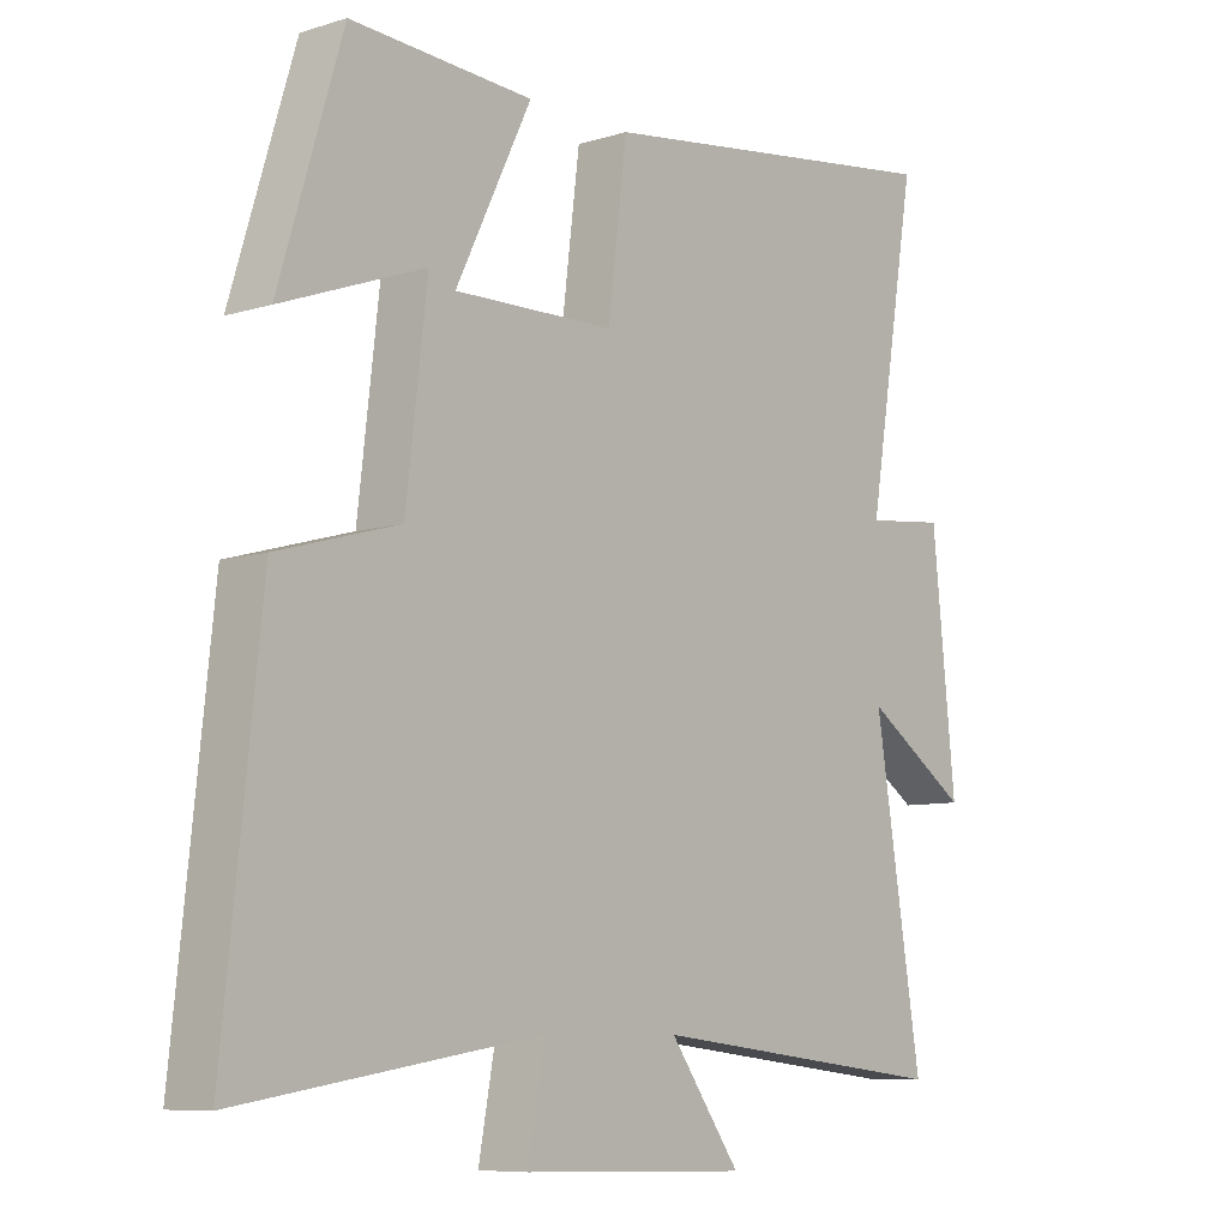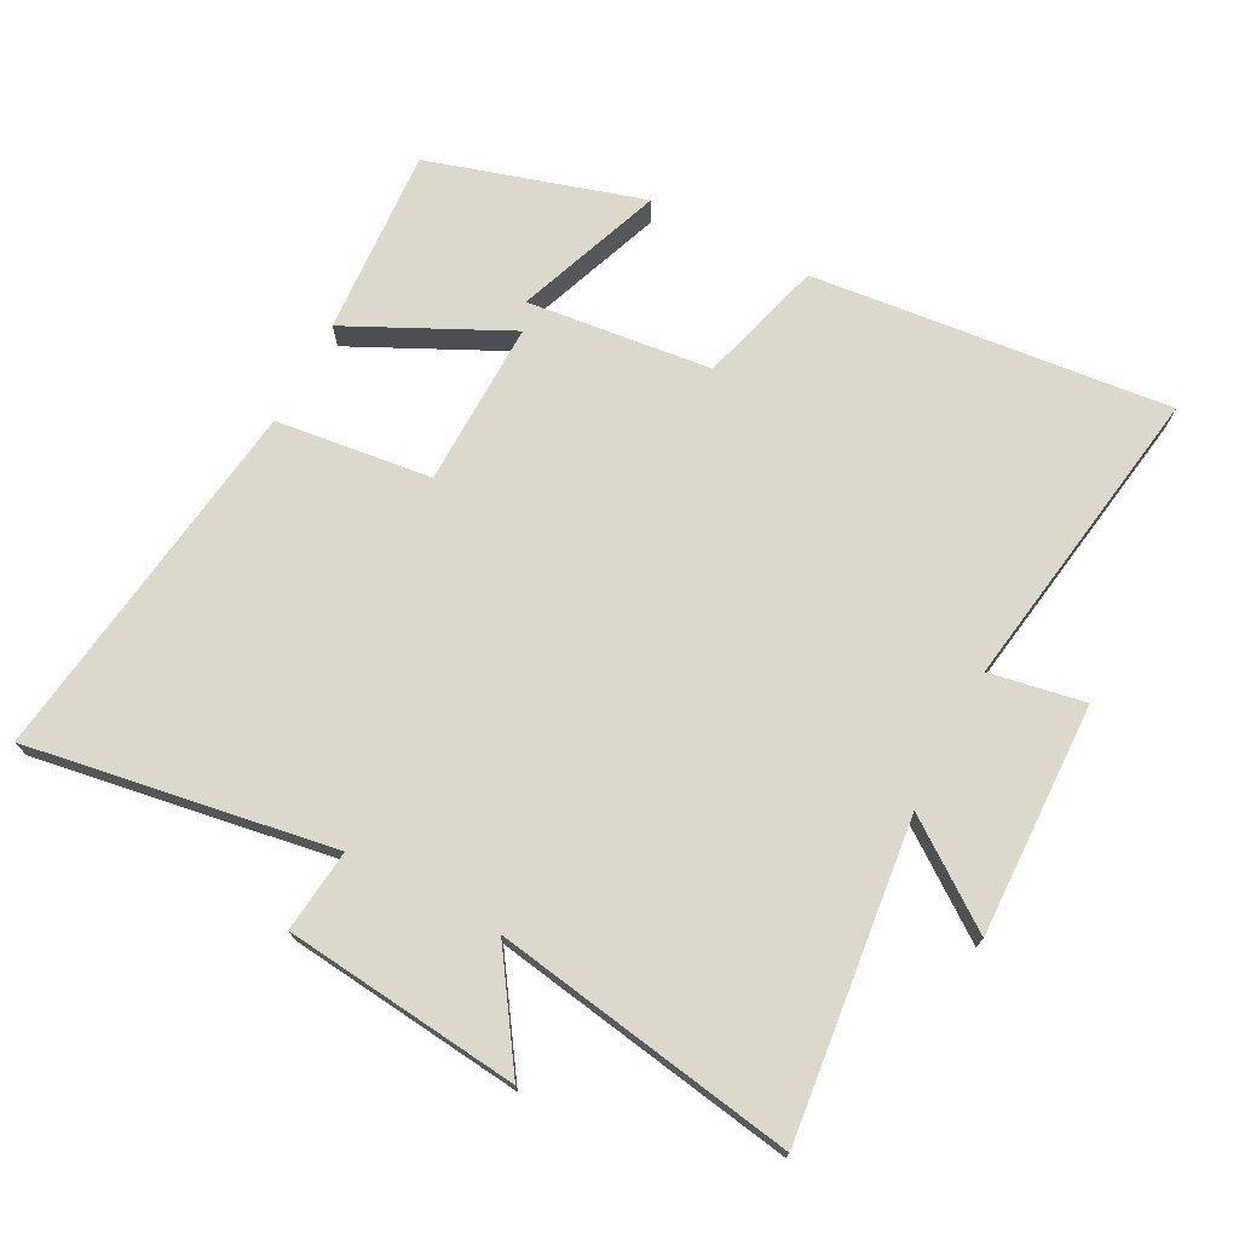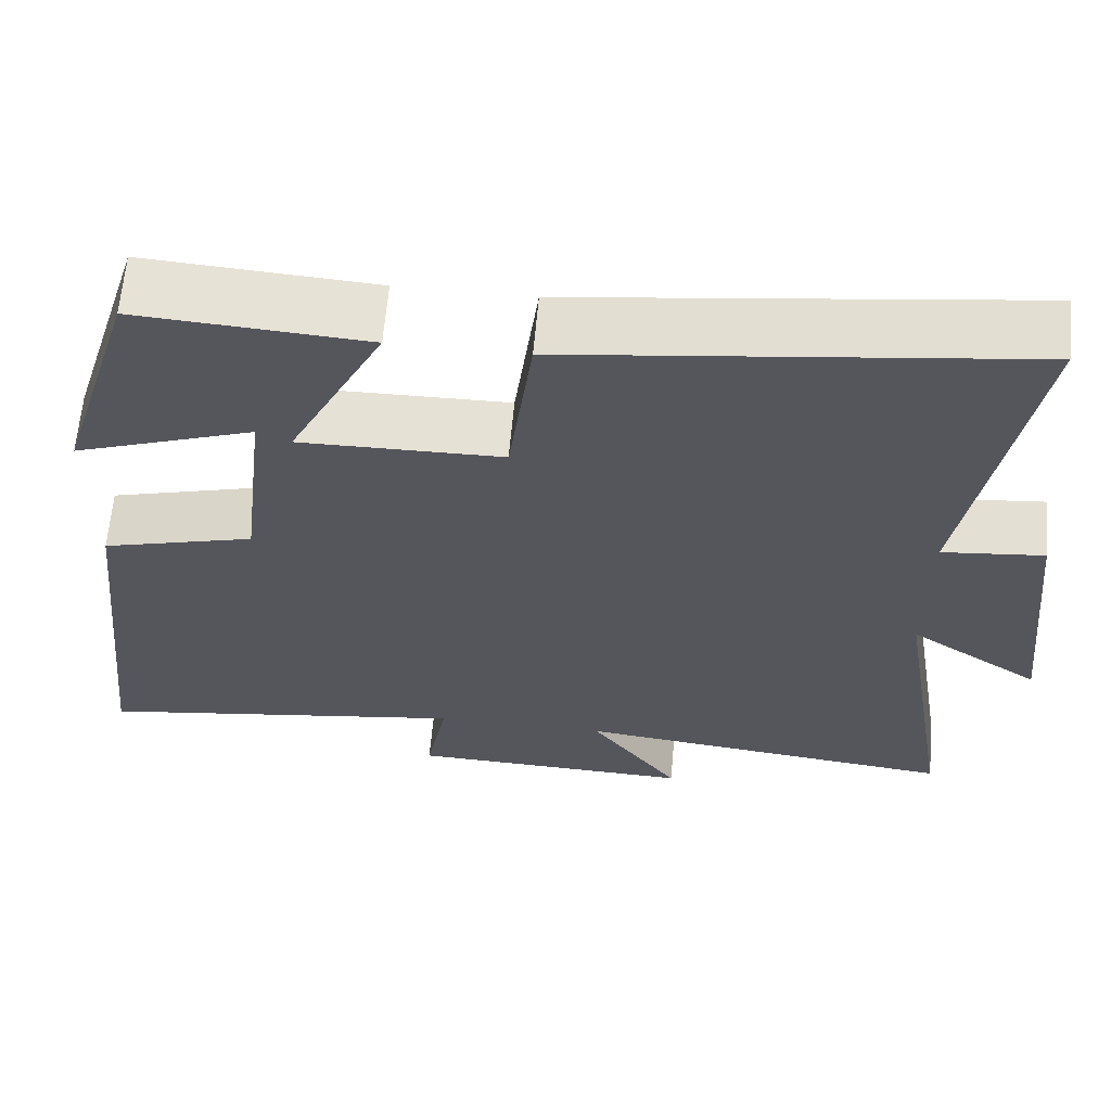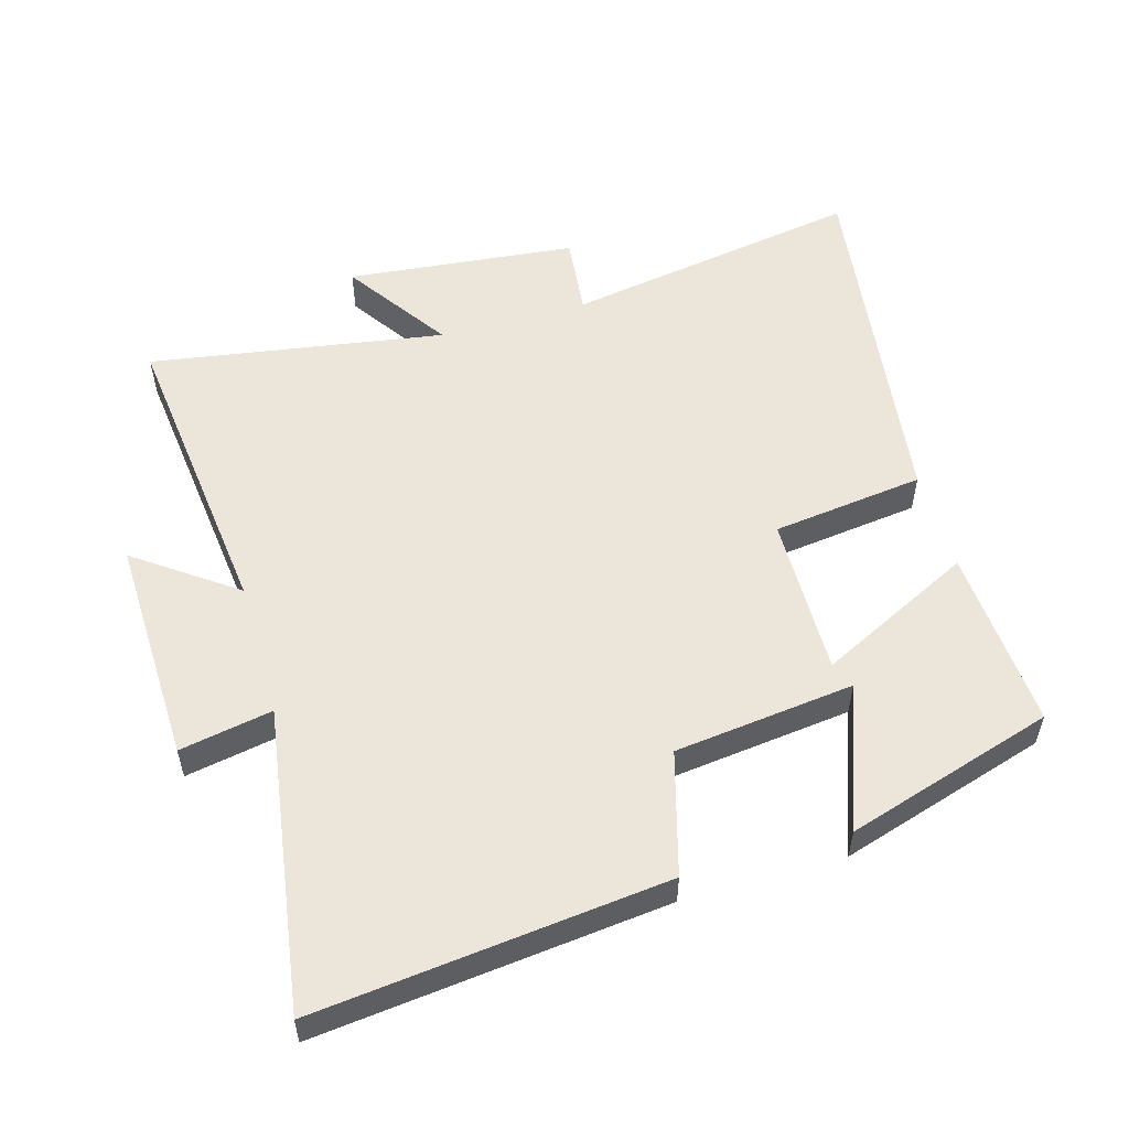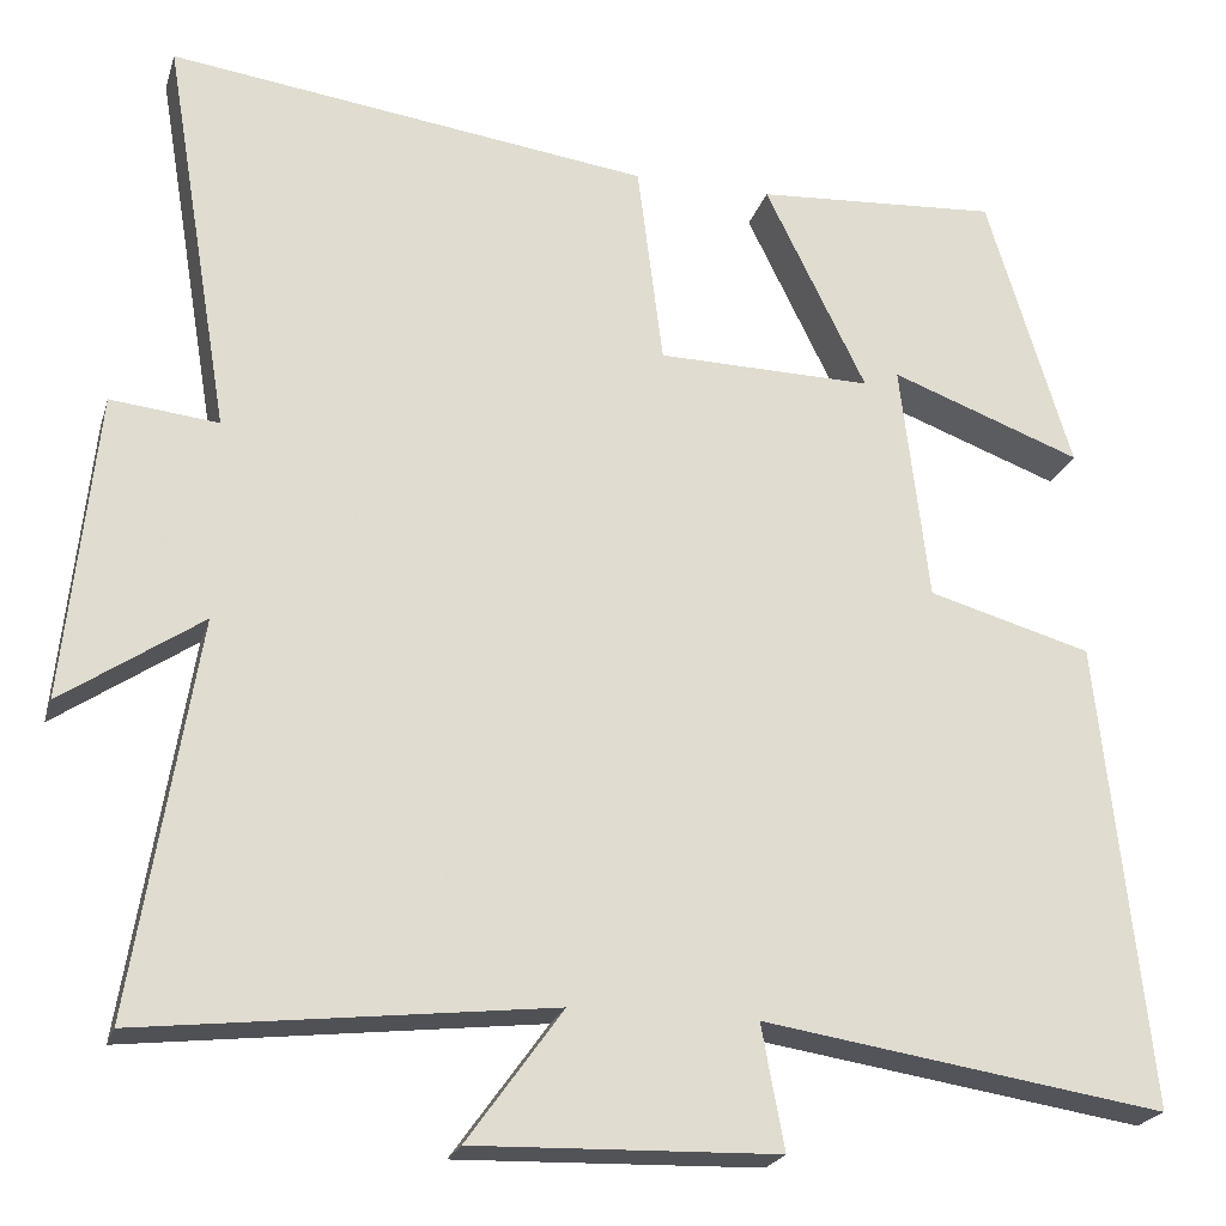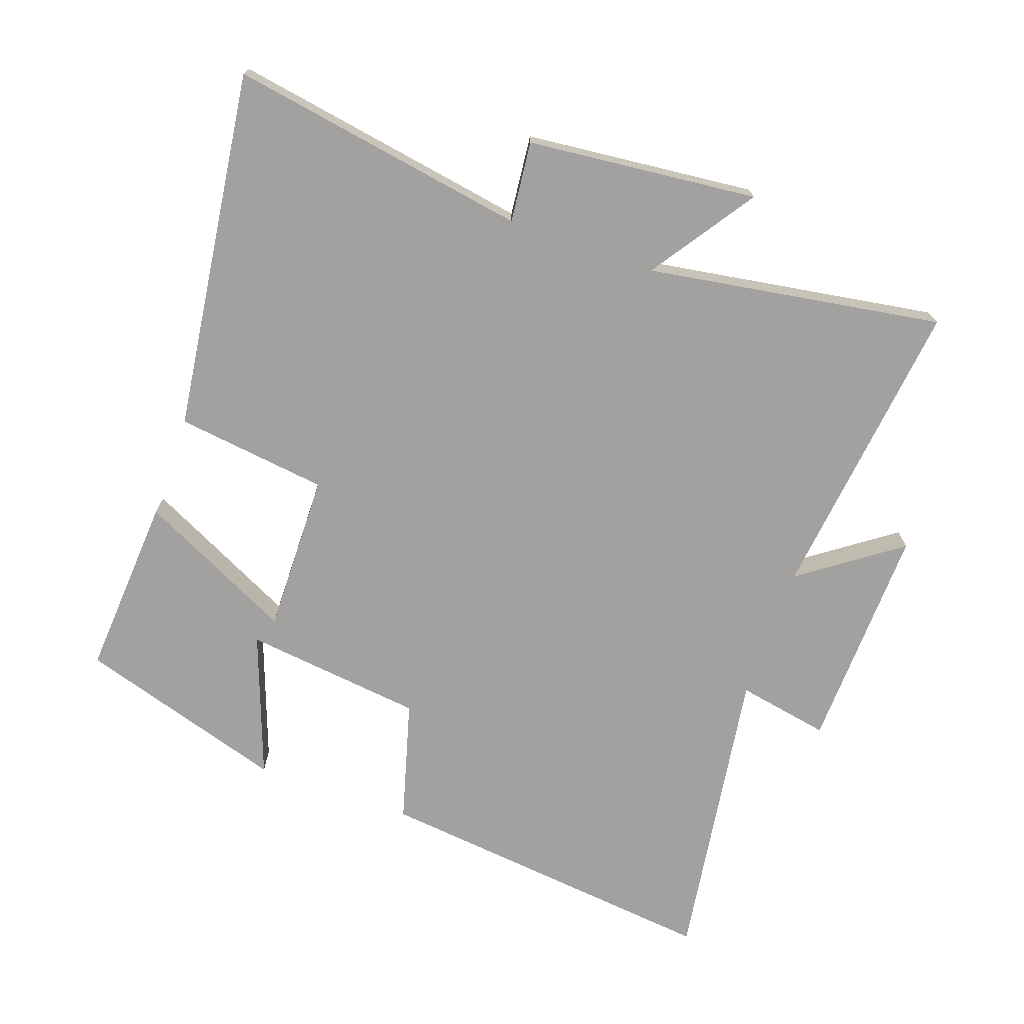
<metadata>
{"format":"obj","ext":"obj","renderer":"f3d","projection":"perspective","resolution":1024,"background":"white","views":[{"elev":-8.0,"azim":-49.3,"up":"+Z"},{"elev":72.7,"azim":117.9,"up":"+Y"},{"elev":63.7,"azim":5.1,"up":"+Z"},{"elev":54.6,"azim":-106.1,"up":"+Y"},{"elev":-22.2,"azim":164.8,"up":"+Z"},{"elev":-72.2,"azim":70.5,"up":"+Y"}]}
</metadata>
<code>
v -0.404 0.07 0.518
v -0.128 0.07 0.5
v -0.243 0.07 0.266
v 0.001 0.07 0.27
v 0.03 0.07 0.5
v 0.575 0.07 0.572
v 0.5 0.07 0.121
v 0.622 0.07 0.134
v 0.658 0.07 -0.214
v 0.5 0.07 -0.107
v 0.572 0.07 -0.553
v 0.11 0.07 -0.5
v 0.218 0.07 -0.65
v -0.126 0.07 -0.64
v -0.1 0.07 -0.5
v -0.557 0.07 -0.57
v -0.5 0.07 -0.041
v -0.315 0.07 0.011
v -0.283 0.07 0.283
v -0.5 0.07 0.203
v -0.404 0 0.518
v -0.128 0 0.5
v -0.243 0 0.266
v 0.001 0 0.27
v 0.03 0 0.5
v 0.575 0 0.572
v 0.5 0 0.121
v 0.622 0 0.134
v 0.658 0 -0.214
v 0.5 0 -0.107
v 0.572 0 -0.553
v 0.11 0 -0.5
v 0.218 0 -0.65
v -0.126 0 -0.64
v -0.1 0 -0.5
v -0.557 0 -0.57
v -0.5 0 -0.041
v -0.315 0 0.011
v -0.283 0 0.283
v -0.5 0 0.203
f 19 20 1 2
f 15 16 17 18
f 15 18 19
f 12 13 14 15
f 12 15 19
f 10 11 12 19
f 7 8 9 10
f 4 5 6 7
f 3 4 7 10
f 19 2 3
f 3 10 19
f 22 21 40 39
f 38 37 36 35
f 39 38 35
f 35 34 33 32
f 39 35 32
f 39 32 31 30
f 30 29 28 27
f 27 26 25 24
f 30 27 24 23
f 23 22 39
f 39 30 23
f 1 21 22 2
f 2 22 23 3
f 3 23 24 4
f 4 24 25 5
f 5 25 26 6
f 6 26 27 7
f 7 27 28 8
f 8 28 29 9
f 9 29 30 10
f 10 30 31 11
f 11 31 32 12
f 12 32 33 13
f 13 33 34 14
f 14 34 35 15
f 15 35 36 16
f 16 36 37 17
f 17 37 38 18
f 18 38 39 19
f 19 39 40 20
f 20 40 21 1

</code>
